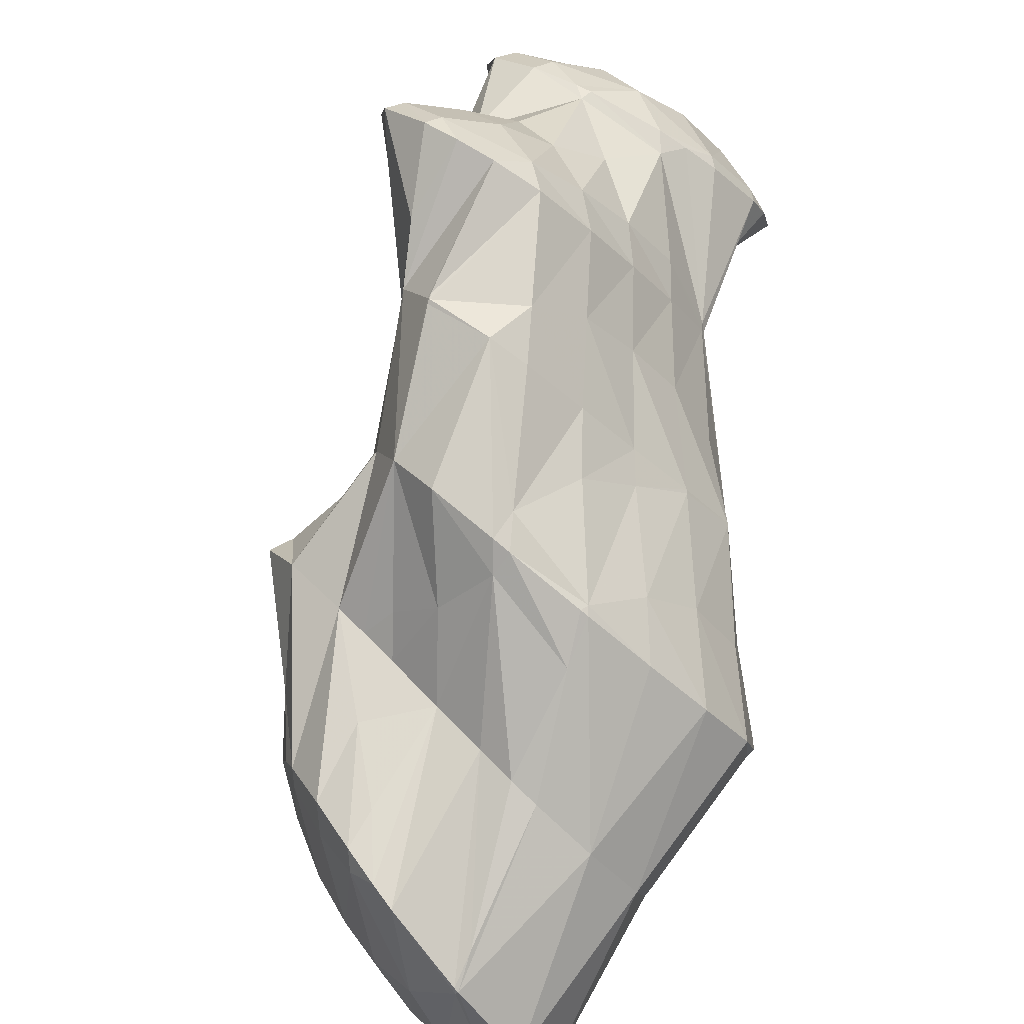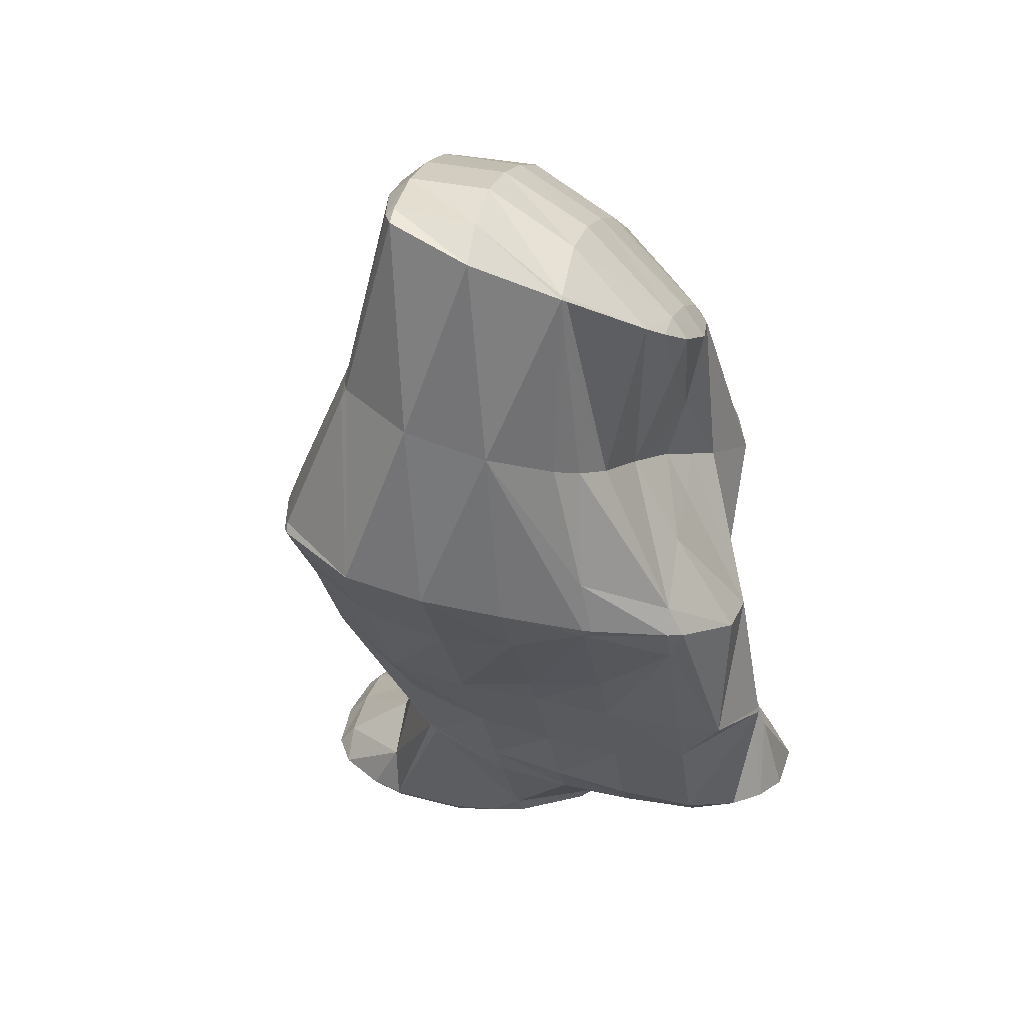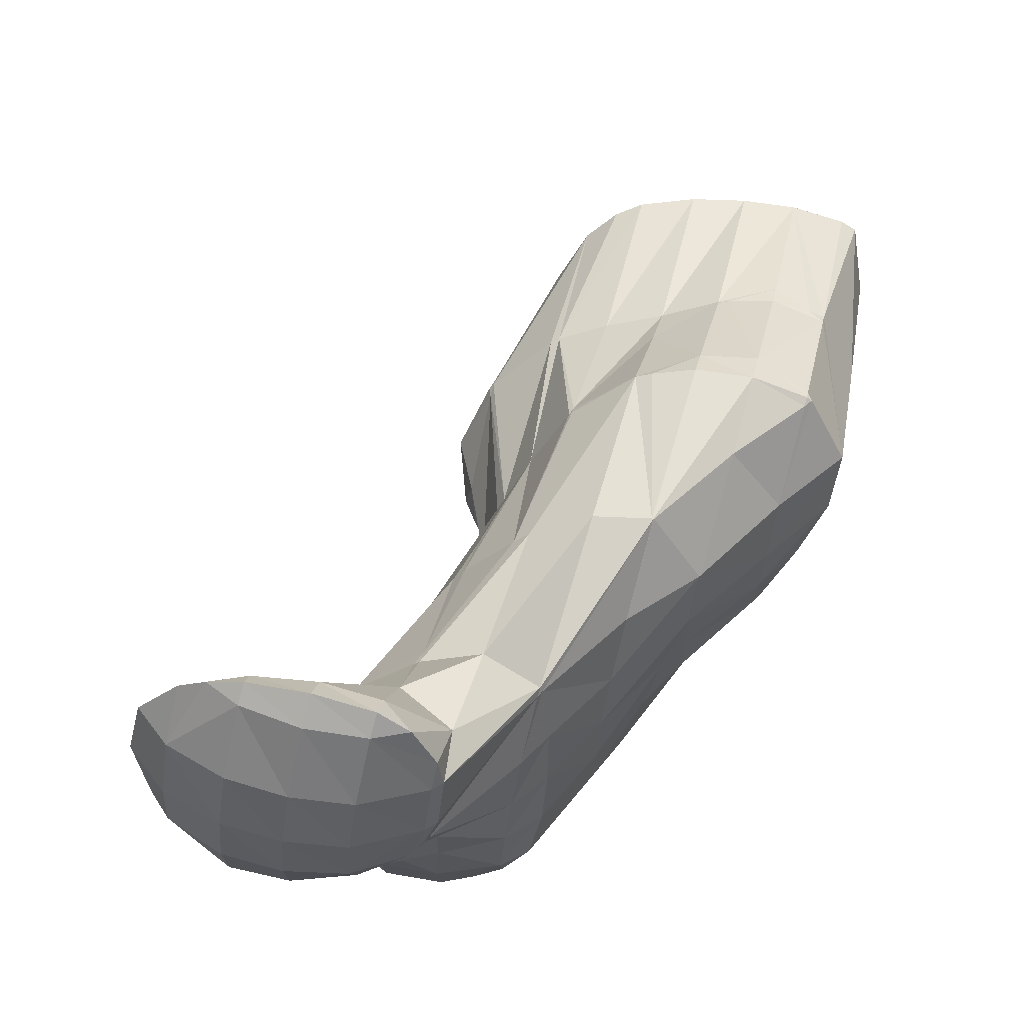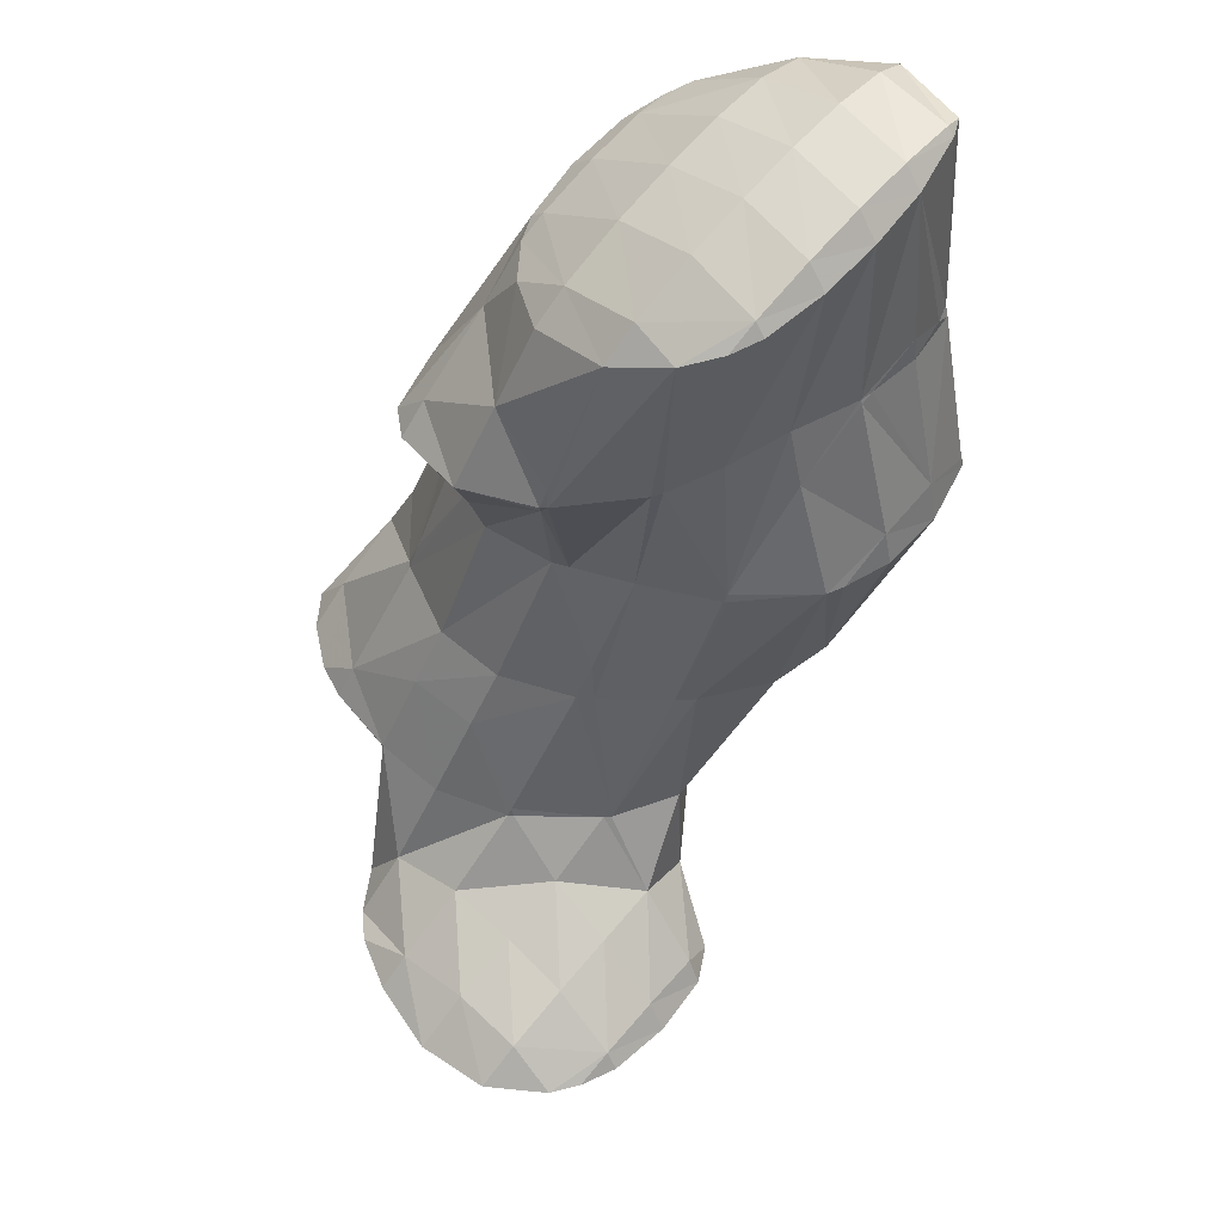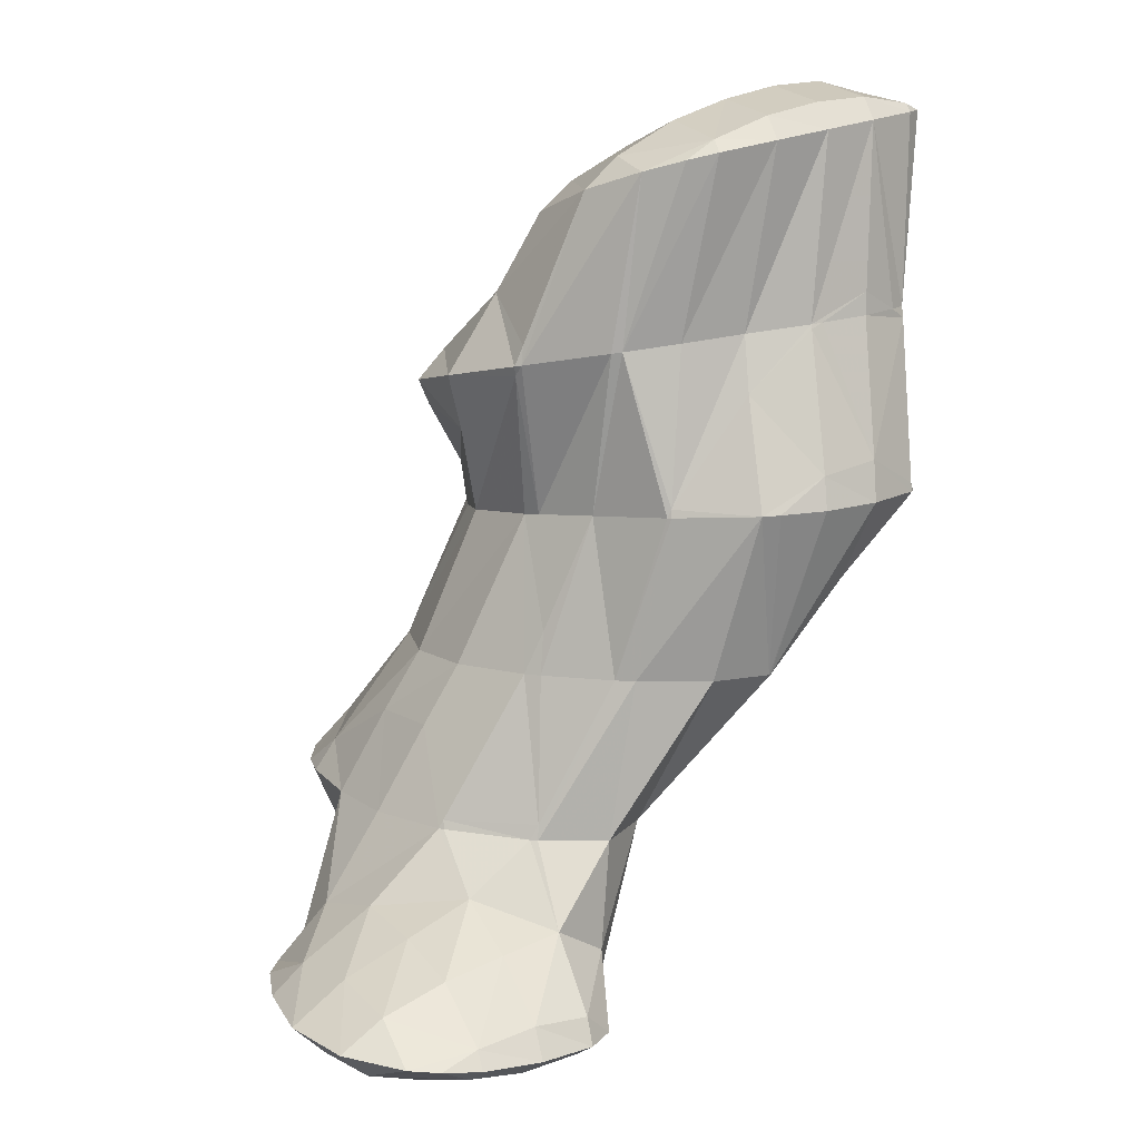
<metadata>
{"format":"obj","ext":"obj","renderer":"f3d","projection":"perspective","resolution":1024,"background":"white","views":[{"elev":-77.1,"azim":150.9,"up":"+Y"},{"elev":18.1,"azim":-24.1,"up":"+Z"},{"elev":-29.4,"azim":-132.5,"up":"+Z"},{"elev":72.0,"azim":-175.5,"up":"+Z"},{"elev":28.1,"azim":-162.2,"up":"+Z"}]}
</metadata>
<code>
v 210.5 188.4 78.09
v 210.7 189.1 78.22
v 210.3 188.6 78.49
v 209.4 187.4 78.79
v 209.8 187.2 78.1
v 208.6 186.4 78.84
v 208.9 186.3 78.34
v 208.1 185.8 78.63
v 210.7 190.1 78.62
v 210.2 191.4 79.34
v 209.7 190.7 79.9
v 208.7 189.5 80.43
v 207.8 188.4 80.69
v 207 187.4 80.77
v 207.5 185.6 78.86
v 206.2 186.4 80.58
v 205.5 185.4 79.79
v 205.6 185.4 79.67
v 205.4 185.4 79.72
v 208.8 192.6 80.41
v 208.2 191.9 81.02
v 207.3 190.7 81.56
v 206.4 189.6 81.79
v 205.5 188.5 81.86
v 204.7 187.4 81.73
v 204 186.4 81.23
v 203.5 185.8 80.52
v 207.4 192.7 81.03
v 206.5 192.6 81.32
v 206 192 81.66
v 205.1 190.8 81.93
v 204.2 189.7 81.99
v 203.4 188.6 81.86
v 202.6 187.6 81.45
v 202.4 187.3 81.22
v 205.8 192.2 81.46
v 204.8 191.3 81.54
v 203.9 190.2 81.54
v 203.1 189 81.47
v 202.5 187.7 81.31
v 213.2 191.4 74.79
v 213 192.2 75.12
v 212.5 191.6 75.73
v 211.4 190 77.1
v 212.6 190.1 74.48
v 211.3 189.3 74.65
v 210.6 189 74.8
v 209.8 188 76.35
v 208.8 186.7 77.49
v 211.7 193.5 75.95
v 210.9 192.4 77.65
v 209.8 188.7 74.98
v 208.5 187.9 75.17
v 207.4 187.1 75.33
v 206.5 186.7 75.49
v 205.6 185.6 78.86
v 209.9 194.1 76.63
v 209.8 193.9 77.08
v 205.8 186.5 75.65
v 204.3 186.6 76.08
v 209.8 194.1 76.68
v 207.7 193.9 77.14
v 207.5 193.8 77.18
v 202.8 187.5 76.64
v 206.3 193.2 77.29
v 205.1 192.4 77.36
v 203.7 191.6 77.47
v 203.5 191.4 77.46
v 202.8 190.4 77.93
v 202.3 189.7 77.29
v 202.1 189.3 77.21
v 202.7 190.6 77.43
v 212.8 192 74.44
v 212.3 191.4 72.73
v 212.2 191.3 71.67
v 212.2 190.1 71.34
v 210.3 188.7 73.98
v 211.9 188.6 71.02
v 209.6 187.8 73.22
v 210.9 187.6 70.96
v 209 187.1 71.85
v 209.4 187 71.15
v 208.9 187 71.23
v 211.5 193.3 74.52
v 211.8 192.2 72
v 211.3 193 72.35
v 206.7 186.9 72.81
v 207 187 71.61
v 206.8 187.1 71.65
v 209.9 194.1 76.39
v 209.8 193.9 72.88
v 205 187.6 72.08
v 209.4 194 72.98
v 208 194.4 73.34
v 203.4 188.2 72.49
v 206 194.7 73.95
v 206.1 194.8 73.76
v 204.8 193.1 76.21
v 203.7 191.7 77.38
v 202.1 189.5 76.98
v 202 189.2 72.92
v 206 194.8 73.78
v 204 194.6 74
v 203.6 194.4 74
v 202.9 193.4 74.62
v 202 192.2 74.62
v 201.3 191.2 73.7
v 201.3 191.2 73.47
v 202.7 193.7 73.96
v 201.8 192.7 73.78
v 201.3 191.3 73.51
v 212.8 189.4 67.73
v 212.9 189.5 67.74
v 212.8 189.4 67.84
v 212.8 189.4 67.73
v 213.2 192.6 68.51
v 213.2 192.8 68.56
v 213 192.5 69.21
v 213.4 190.8 68.01
v 211.3 188.8 67.74
v 210.3 189 67.9
v 209.2 187.4 70.52
v 212.3 194.5 69.11
v 208.8 189.7 68.25
v 208.1 188.9 69.45
v 206.9 187.2 71.47
v 210.9 195.5 69.55
v 207.2 190.5 68.61
v 206.9 190 69.24
v 205.7 188.4 70.98
v 208.8 195.5 70.79
v 209.1 196 69.85
v 205.6 191.3 68.96
v 205.6 191.2 69.02
v 204.4 189.6 70.92
v 208.7 196 69.9
v 207 195.9 70.04
v 204.3 192.3 69.34
v 204.2 192.2 69.38
v 203 190.6 71.45
v 206.5 195.9 70.07
v 204.8 195.3 70.08
v 203.7 194.4 69.93
v 203.7 194.4 69.92
v 202.5 192.8 71.83
v 201.4 191.3 73.31
v 203.7 194.4 69.92
v 215.6 192.4 64.91
v 215.6 193.3 65.13
v 215 192.4 65.88
v 214 191 66.6
v 214.7 191.3 64.66
v 213.9 191 64.61
v 212.9 189.5 67.63
v 215.3 194.4 65.43
v 214.8 195.1 65.64
v 214.5 194.7 66.31
v 213 190.8 64.6
v 210.8 189.6 66.83
v 211.8 191 64.7
v 213.6 196.4 66.02
v 212.9 195.3 67.84
v 210.3 191.9 64.99
v 209.6 190.8 66.62
v 212.3 197.4 66.36
v 211.5 196.3 68.24
v 209 192.9 65.32
v 208.2 191.8 66.87
v 210.6 197.9 66.57
v 210.5 197.8 66.76
v 207.7 194.1 65.67
v 206.8 192.8 67.27
v 210.4 197.9 66.58
v 208.2 197.6 66.95
v 208.4 197.8 66.63
v 206.6 195.4 66.06
v 205.4 193.7 68.07
v 208.2 197.8 66.63
v 206.7 197.1 66.51
v 206.5 195.5 66.1
v 203.7 194.4 69.91
v 215.3 192.9 64.61
v 214.4 191.7 64.41
v 214.7 195 65.15
v 214 194.1 64.2
v 213.2 192.9 64
v 212.2 191.6 64.29
v 213.5 196.3 64.58
v 212.8 195.2 63.88
v 211.9 194 63.9
v 210.9 192.6 64.36
v 213.9 198.6 63.02
v 214 199.7 63.32
v 213.2 198.6 64.41
v 213 197.5 62.72
v 211.9 196.9 62.56
v 211.7 196.6 62.76
v 210.6 195.1 63.66
v 209.5 193.6 64.58
v 213.9 200.5 63.52
v 213.3 201.6 63.84
v 212.8 201 64.39
v 211.7 199.5 65.2
v 211.6 196.8 62.52
v 209.7 196.7 62.52
v 209.4 196.4 62.97
v 208.1 194.6 64.94
v 212.2 203 64.21
v 211.4 201.9 64.92
v 210.4 200.5 65.3
v 209.4 199.2 65.69
v 208.9 196.9 62.58
v 208 197.3 62.68
v 206.6 195.5 65.92
v 210.7 203.8 64.43
v 210 202.9 64.95
v 209.1 201.6 65.19
v 208.2 200.4 65.22
v 207.3 199.1 65.22
v 206.5 198.2 64.22
v 206.7 198.3 62.95
v 209.2 203.9 64.42
v 208.4 203.6 64.35
v 207.9 202.8 64.54
v 207 201.6 64.47
v 206.2 200.5 64.09
v 206.2 198.9 63.1
v 205.8 200 63.38
v 207.7 203.1 64.22
v 206.7 202.1 63.93
v 205.9 200.9 63.61
v 213.5 199.1 62.68
v 212.7 197.9 62.39
v 213 201.3 63.18
v 212.3 200.2 62.35
v 211.4 199.1 62
v 210.5 197.9 61.99
v 211.7 202.3 63.15
v 210.9 201.3 62.43
v 210.1 200.1 62.06
v 209.2 198.9 61.98
v 208.2 197.5 62.47
v 210.3 203.3 63.57
v 209.5 202.2 62.83
v 208.7 201.1 62.44
v 207.8 199.9 62.32
v 206.8 198.5 62.76
v 208 203 63.82
v 207.2 201.9 63.35
v 206.3 200.7 63.18
g foo
f 1 2 3
f 1 3 4
f 1 4 5
f 5 4 6
f 5 6 7
f 8 7 6
f 9 10 11
f 9 11 2
f 2 11 3
f 3 11 12
f 13 4 12
f 4 3 12
f 14 6 13
f 6 4 13
f 8 6 15
f 15 6 16
f 16 6 14
f 15 16 17
f 15 17 18
f 19 18 17
f 20 21 11
f 20 11 10
f 22 12 21
f 12 11 21
f 23 13 22
f 13 12 22
f 24 14 23
f 14 13 23
f 25 16 24
f 16 14 24
f 26 17 25
f 17 16 25
f 19 17 26
f 19 26 27
f 20 28 21
f 29 30 28
f 28 30 21
f 21 30 22
f 31 23 30
f 23 22 30
f 32 24 31
f 24 23 31
f 33 25 32
f 25 24 32
f 34 26 33
f 26 25 33
f 27 26 34
f 27 34 35
f 29 36 30
f 37 31 30
f 37 30 36
f 38 32 31
f 38 31 37
f 39 33 32
f 39 32 38
f 40 34 33
f 40 33 39
f 40 35 34
f 41 42 43
f 41 43 44
f 41 44 45
f 2 1 44
f 44 1 45
f 45 1 46
f 47 46 48
f 48 46 5
f 5 46 1
f 48 5 7
f 48 7 49
f 49 7 8
f 50 51 43
f 50 43 42
f 10 9 51
f 9 44 51
f 44 43 51
f 44 9 2
f 47 48 52
f 53 48 49
f 53 52 48
f 49 8 53
f 8 15 53
f 15 54 53
f 55 54 56
f 56 54 18
f 18 54 15
f 56 18 19
f 57 58 51
f 57 51 50
f 51 20 10
f 51 58 20
f 55 56 59
f 56 19 59
f 59 19 60
f 60 19 27
f 57 61 58
f 58 61 20
f 20 61 28
f 28 61 62
f 28 63 29
f 28 62 63
f 35 64 27
f 64 60 27
f 63 65 36
f 63 36 29
f 36 65 37
f 65 66 37
f 37 66 38
f 66 67 38
f 68 69 67
f 69 39 67
f 39 38 67
f 69 70 39
f 70 71 39
f 71 40 39
f 71 64 35
f 71 35 40
f 68 72 69
f 72 70 69
f 73 42 41
f 73 41 45
f 73 45 74
f 74 45 75
f 75 45 76
f 76 45 46
f 77 78 47
f 47 78 46
f 46 78 76
f 78 77 79
f 78 79 80
f 80 79 81
f 80 81 82
f 83 82 81
f 84 50 42
f 84 42 73
f 85 86 74
f 86 84 74
f 84 73 74
f 85 74 75
f 77 47 52
f 79 52 53
f 79 77 52
f 81 53 54
f 81 79 53
f 81 54 55
f 81 55 87
f 81 87 83
f 83 87 88
f 89 88 87
f 90 57 50
f 90 50 84
f 86 90 84
f 86 91 90
f 87 55 59
f 59 60 87
f 87 60 89
f 89 60 92
f 90 61 57
f 91 93 90
f 90 93 61
f 61 93 62
f 62 94 63
f 62 93 94
f 64 95 60
f 95 92 60
f 65 63 96
f 96 63 97
f 97 63 94
f 96 66 65
f 96 98 66
f 98 67 66
f 98 99 67
f 99 68 67
f 100 71 70
f 100 101 71
f 71 101 64
f 64 101 95
f 97 102 96
f 103 98 96
f 103 96 102
f 104 105 103
f 103 105 98
f 98 105 99
f 72 68 106
f 68 99 106
f 99 105 106
f 70 72 100
f 72 106 100
f 106 107 100
f 101 100 107
f 101 107 108
f 104 109 105
f 110 106 105
f 110 105 109
f 111 107 106
f 111 106 110
f 111 108 107
f 112 113 114
f 115 112 114
f 116 117 118
f 75 76 118
f 118 76 116
f 116 76 119
f 114 113 78
f 113 119 78
f 119 76 78
f 115 114 120
f 114 78 120
f 78 80 120
f 121 120 122
f 122 120 82
f 82 120 80
f 122 82 83
f 118 117 85
f 85 117 86
f 86 117 123
f 118 85 75
f 124 122 125
f 124 121 122
f 88 126 83
f 83 126 122
f 122 126 125
f 126 88 89
f 86 123 91
f 123 127 91
f 128 125 129
f 128 124 125
f 130 129 126
f 129 125 126
f 126 89 92
f 126 92 130
f 93 91 131
f 131 91 132
f 132 91 127
f 131 94 93
f 133 129 134
f 133 128 129
f 135 134 130
f 134 129 130
f 130 92 95
f 130 95 135
f 132 136 131
f 131 136 94
f 136 137 94
f 137 97 94
f 138 134 139
f 138 133 134
f 140 139 135
f 139 134 135
f 135 95 101
f 135 101 140
f 137 141 102
f 137 102 97
f 102 141 103
f 141 142 103
f 103 143 104
f 103 142 143
f 144 139 145
f 144 138 139
f 146 145 140
f 145 139 140
f 140 101 108
f 140 108 146
f 143 147 109
f 143 109 104
f 145 110 144
f 144 110 147
f 147 110 109
f 146 111 110
f 146 110 145
f 146 108 111
f 148 149 150
f 148 150 151
f 148 151 152
f 152 151 153
f 154 113 112
f 154 112 115
f 155 156 157
f 157 117 116
f 157 116 150
f 157 150 155
f 155 150 149
f 151 116 119
f 151 150 116
f 153 151 119
f 153 119 158
f 158 119 113
f 158 113 154
f 115 120 159
f 115 159 160
f 115 160 154
f 154 160 158
f 159 120 121
f 161 162 157
f 161 157 156
f 157 123 117
f 157 162 123
f 163 159 164
f 163 160 159
f 159 121 124
f 159 124 164
f 165 166 162
f 165 162 161
f 162 127 123
f 162 166 127
f 167 164 168
f 167 163 164
f 164 124 128
f 164 128 168
f 169 170 166
f 169 166 165
f 166 132 127
f 166 170 132
f 171 168 172
f 171 167 168
f 168 128 133
f 168 133 172
f 169 173 170
f 174 136 132
f 174 132 170
f 174 170 175
f 175 170 173
f 174 137 136
f 176 172 177
f 176 171 172
f 172 133 138
f 172 138 177
f 175 178 174
f 174 178 137
f 137 178 141
f 141 178 179
f 141 179 142
f 179 180 142
f 180 143 142
f 143 180 181
f 181 180 176
f 176 177 181
f 177 138 144
f 177 144 181
f 181 147 143
f 181 144 147
f 182 149 148
f 182 148 152
f 182 152 183
f 183 152 153
f 184 156 155
f 149 182 155
f 155 182 184
f 184 182 185
f 186 185 183
f 185 182 183
f 158 187 153
f 153 187 183
f 183 187 186
f 187 158 160
f 188 161 156
f 188 156 184
f 189 188 185
f 188 184 185
f 190 189 186
f 189 185 186
f 191 190 187
f 190 186 187
f 187 160 163
f 187 163 191
f 192 193 194
f 161 194 165
f 194 161 192
f 192 161 188
f 188 195 192
f 196 195 197
f 195 188 197
f 188 189 197
f 198 197 190
f 197 189 190
f 199 198 191
f 198 190 191
f 191 163 167
f 191 167 199
f 200 201 202
f 200 202 193
f 193 202 194
f 194 202 203
f 194 169 165
f 194 203 169
f 196 197 204
f 205 204 206
f 204 197 206
f 197 198 206
f 207 206 199
f 206 198 199
f 199 167 171
f 199 171 207
f 208 209 202
f 208 202 201
f 210 203 209
f 203 202 209
f 173 169 211
f 169 203 211
f 203 210 211
f 211 175 173
f 205 206 212
f 213 212 214
f 212 206 214
f 206 207 214
f 207 171 176
f 207 176 214
f 215 216 209
f 215 209 208
f 217 210 216
f 210 209 216
f 218 211 217
f 211 210 217
f 178 175 219
f 175 211 219
f 211 218 219
f 219 179 178
f 219 220 179
f 214 221 213
f 221 214 180
f 221 180 220
f 179 220 180
f 214 176 180
f 215 222 216
f 223 224 222
f 222 224 216
f 216 224 217
f 225 218 224
f 218 217 224
f 226 219 225
f 219 218 225
f 227 220 228
f 228 220 226
f 226 220 219
f 227 221 220
f 223 229 224
f 230 225 224
f 230 224 229
f 231 226 225
f 231 225 230
f 231 228 226
f 232 193 192
f 232 192 195
f 232 195 233
f 233 195 196
f 234 201 200
f 193 232 200
f 200 232 234
f 234 232 235
f 236 235 233
f 235 232 233
f 204 237 196
f 196 237 233
f 233 237 236
f 237 204 205
f 238 208 201
f 238 201 234
f 239 238 235
f 238 234 235
f 240 239 236
f 239 235 236
f 241 240 237
f 240 236 237
f 212 242 205
f 205 242 237
f 237 242 241
f 242 212 213
f 243 215 208
f 243 208 238
f 244 243 239
f 243 238 239
f 245 244 240
f 244 239 240
f 246 245 241
f 245 240 241
f 247 246 242
f 246 241 242
f 242 213 221
f 242 221 247
f 243 222 215
f 222 243 223
f 223 243 248
f 248 243 244
f 249 248 245
f 248 244 245
f 250 249 246
f 249 245 246
f 228 250 227
f 227 250 247
f 247 250 246
f 247 221 227
f 248 229 223
f 249 230 229
f 249 229 248
f 250 231 230
f 250 230 249
f 250 228 231
g

</code>
